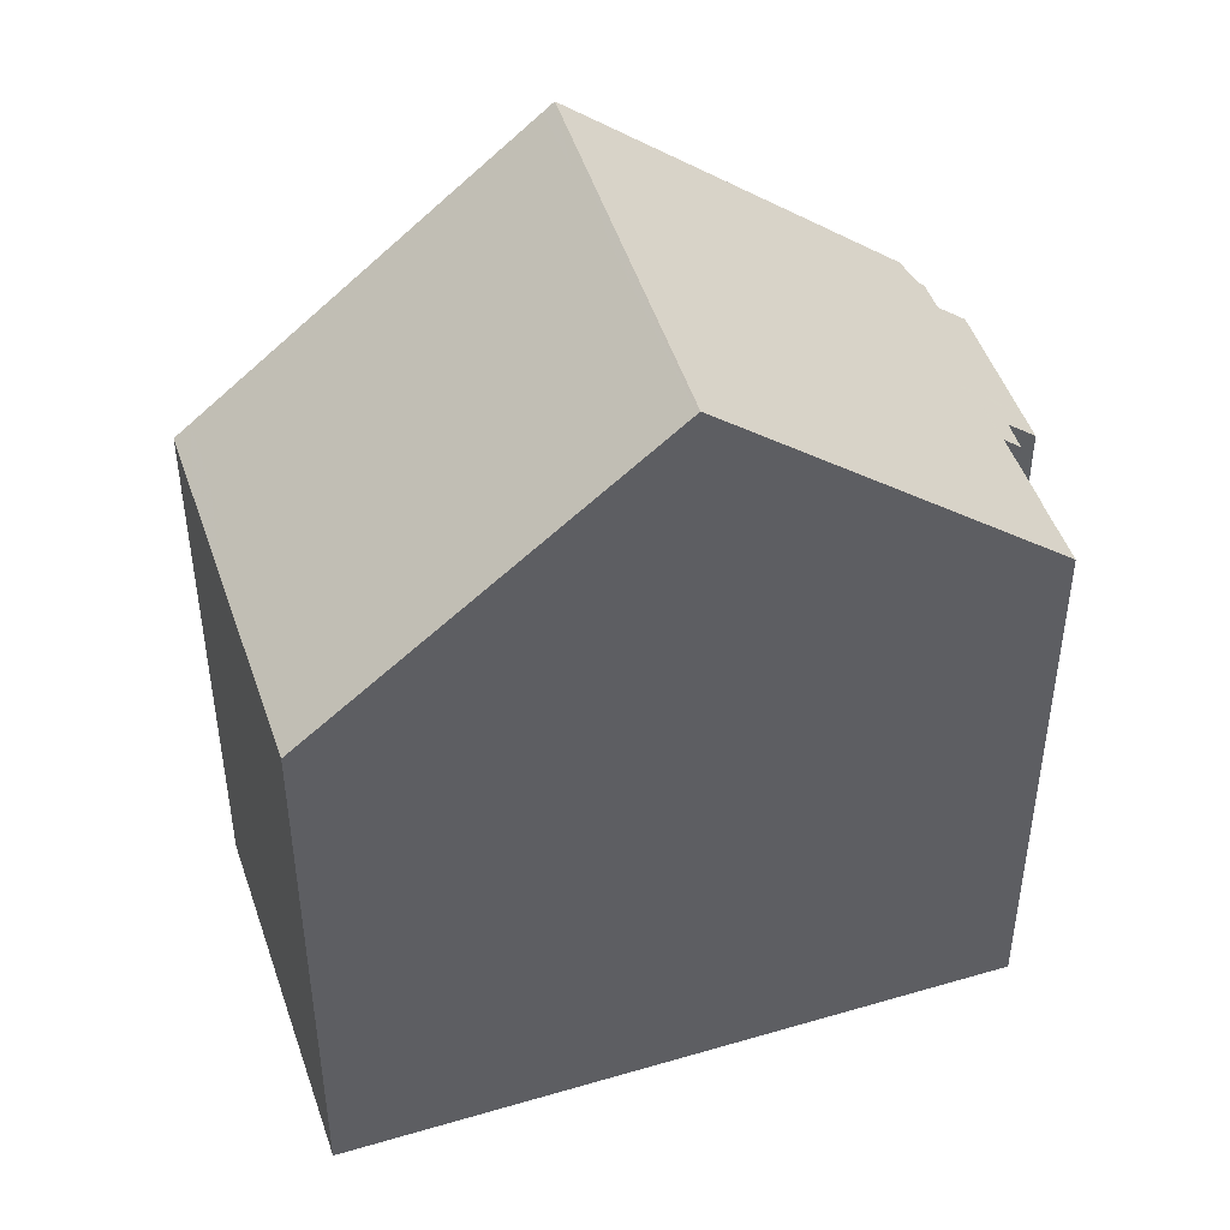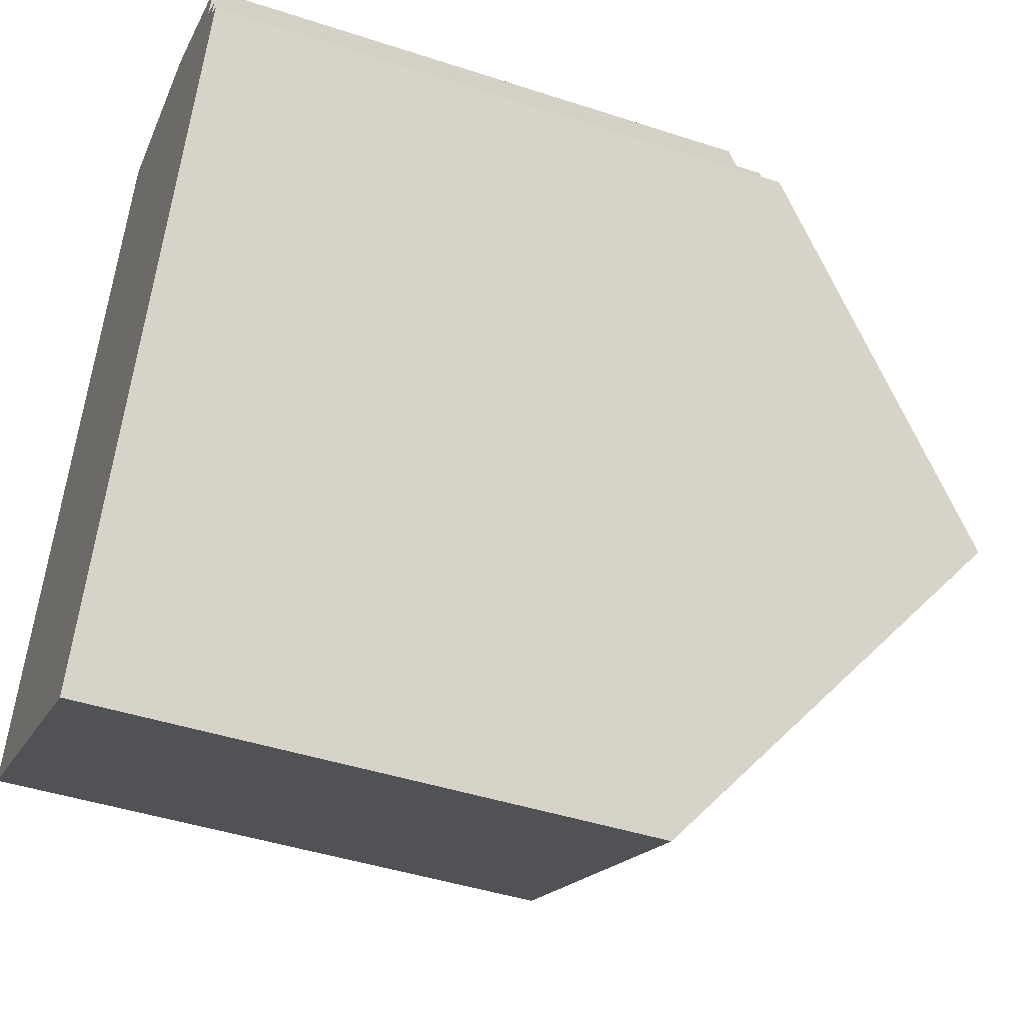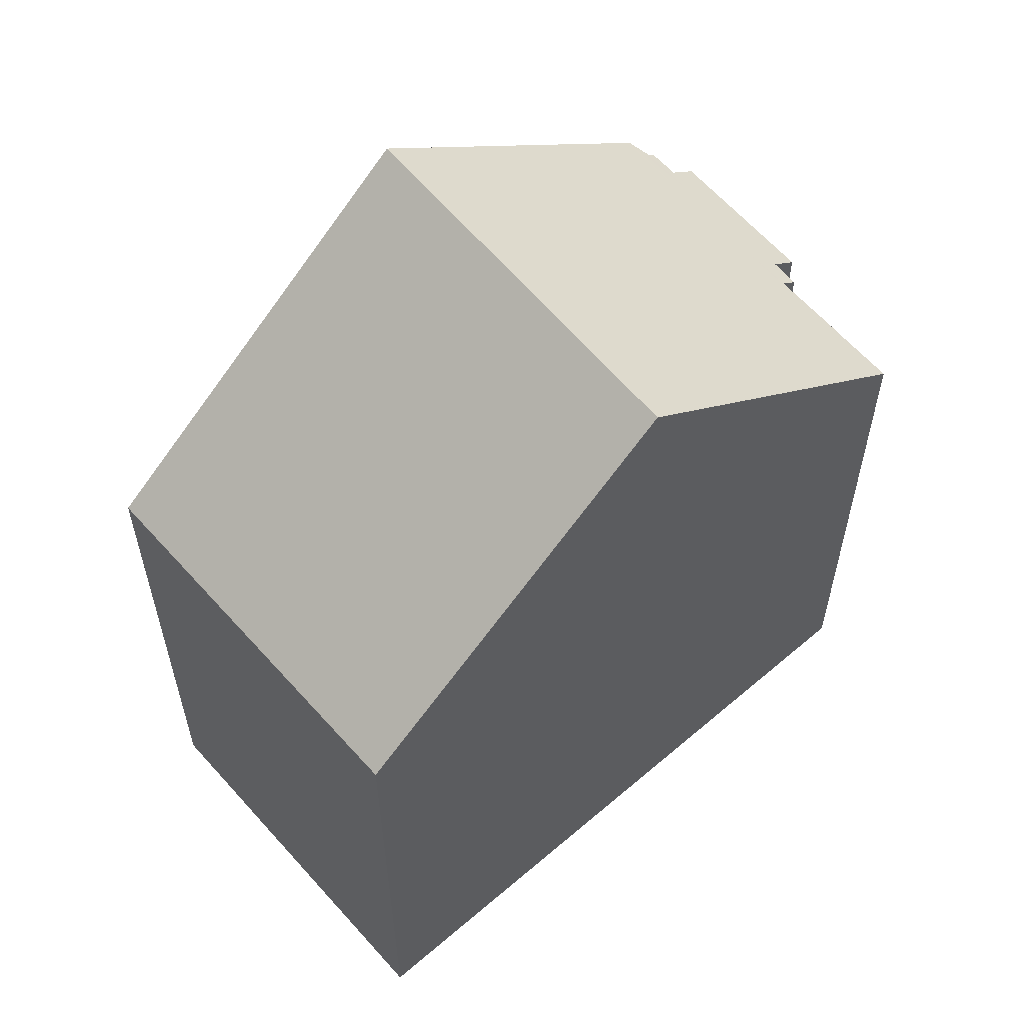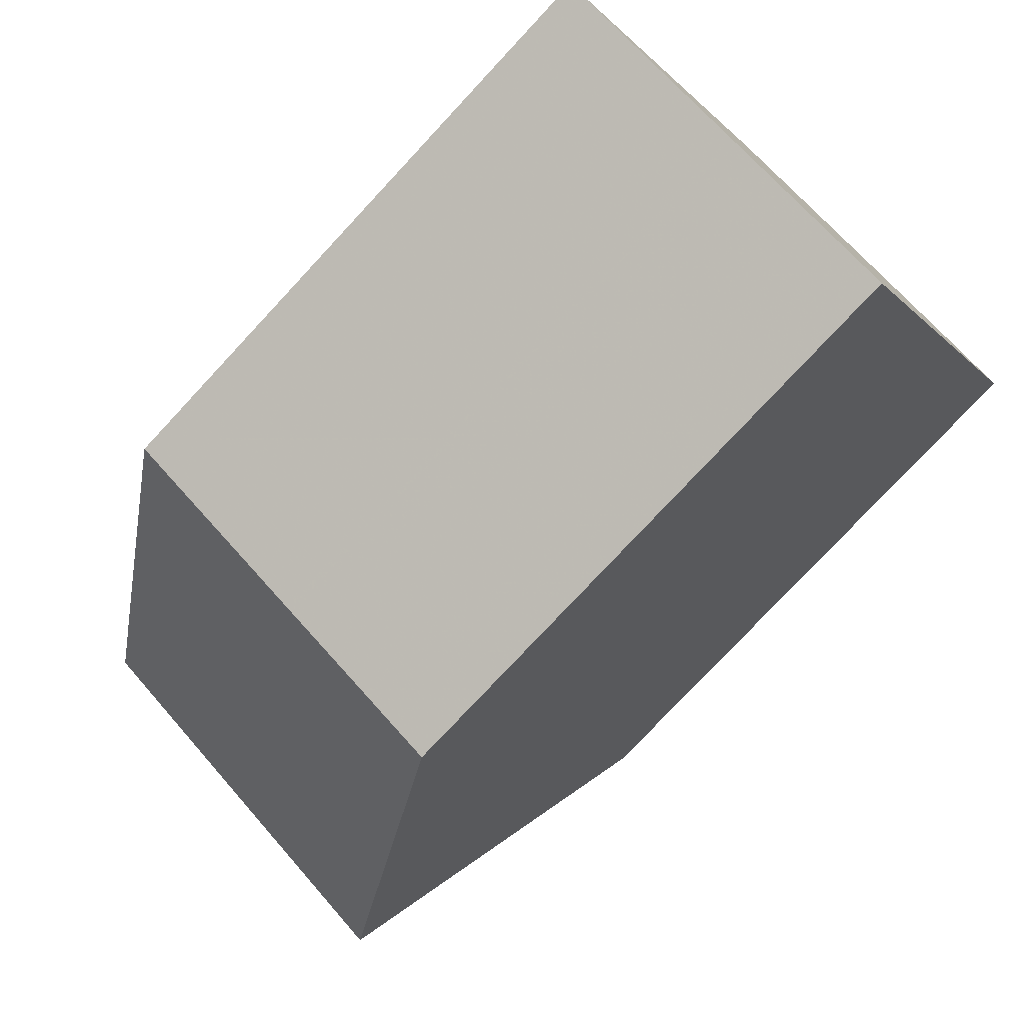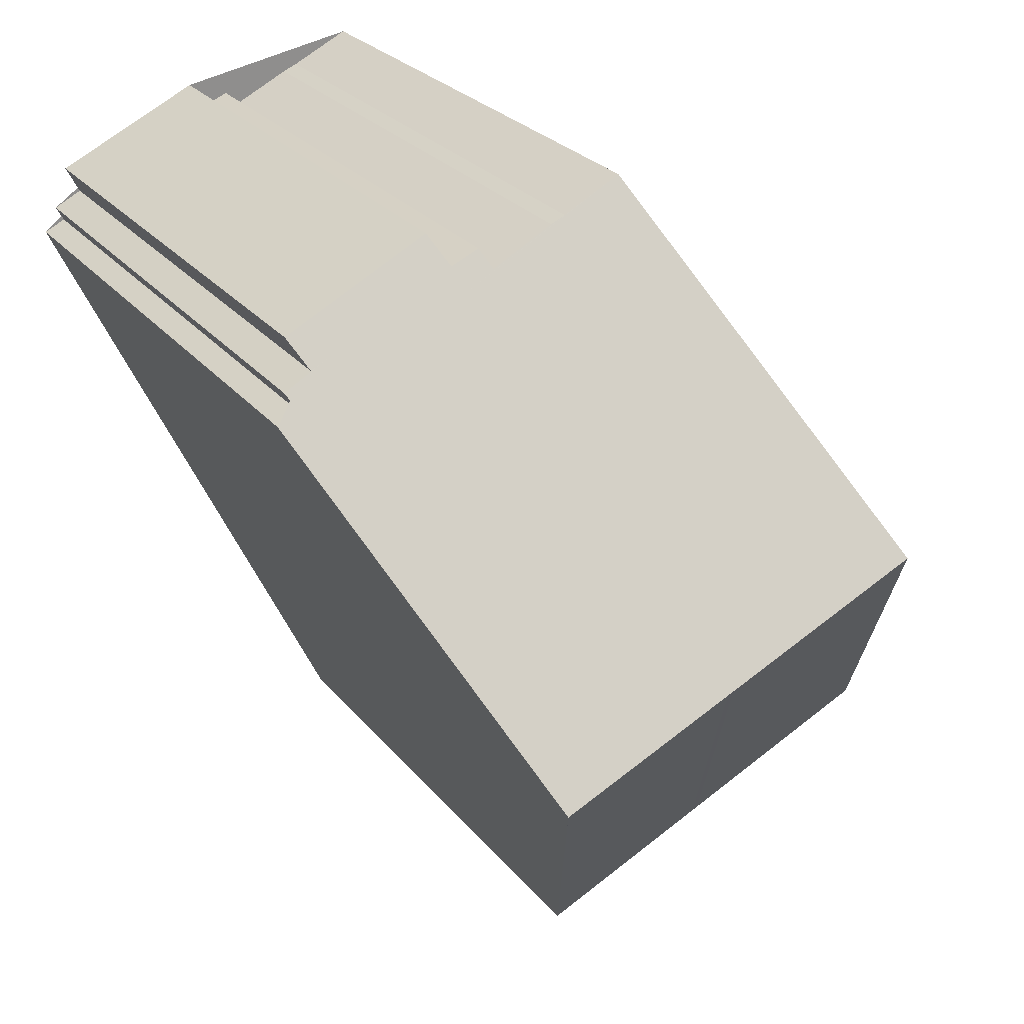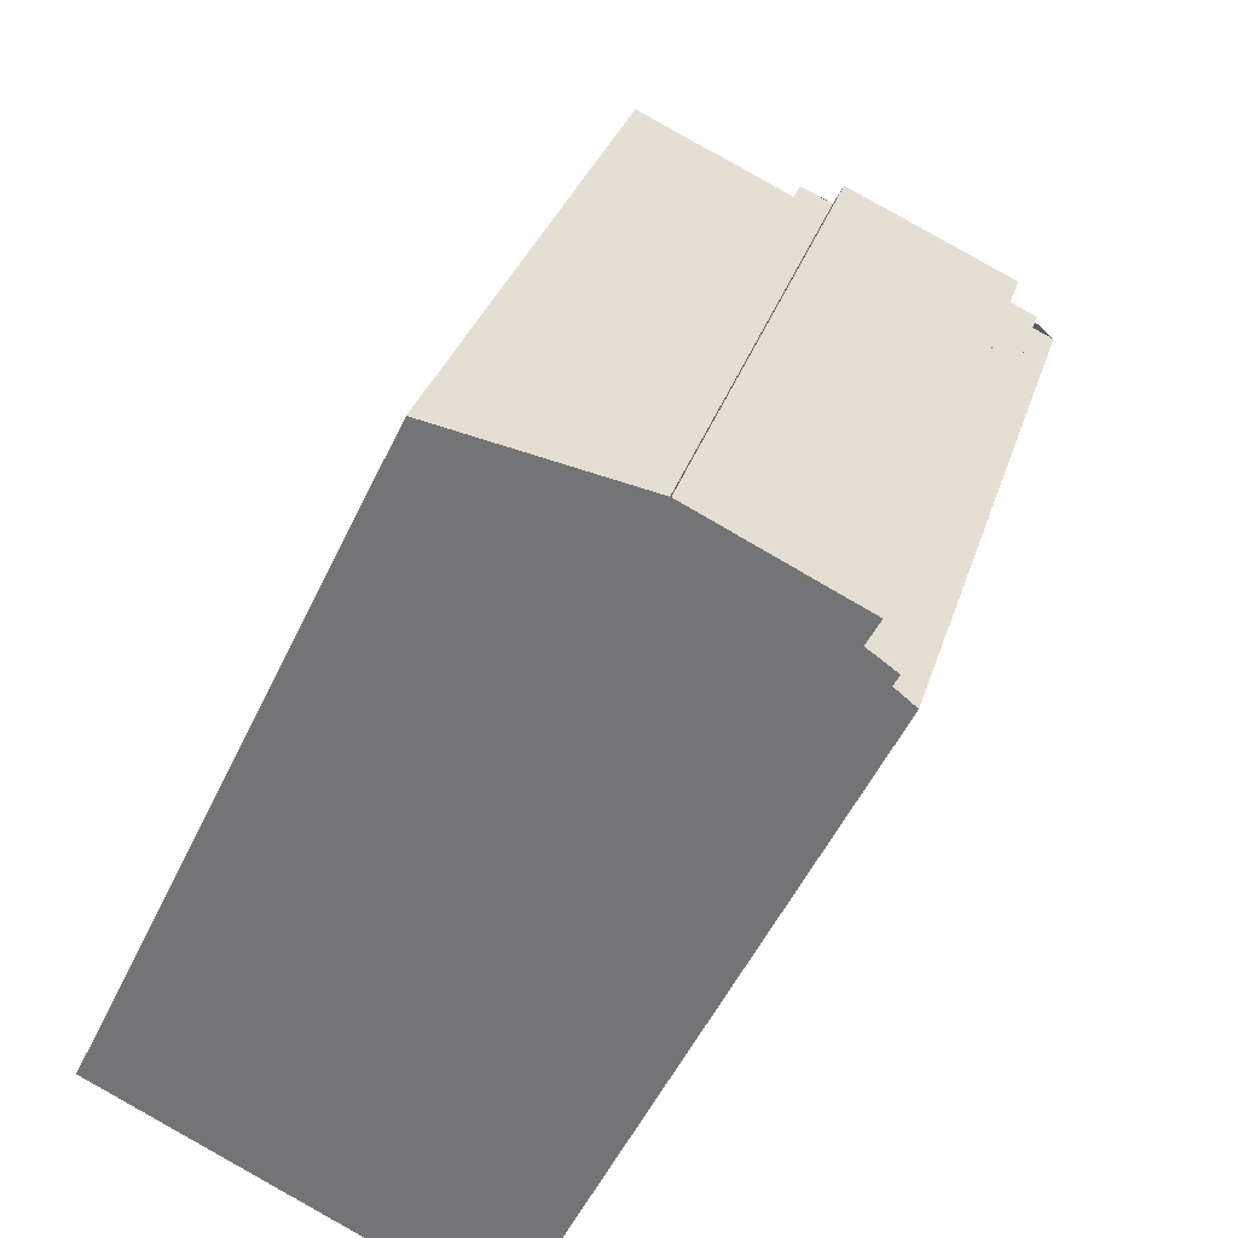
<metadata>
{"format":"obj","ext":"obj","renderer":"f3d","projection":"perspective","resolution":1024,"background":"white","views":[{"elev":46.6,"azim":97.1,"up":"+Z"},{"elev":-44.3,"azim":-110.9,"up":"+Y"},{"elev":59.7,"azim":74.3,"up":"+Z"},{"elev":-76.4,"azim":137.1,"up":"+Y"},{"elev":25.5,"azim":-29.2,"up":"+Y"},{"elev":30.7,"azim":-164.4,"up":"+Y"}]}
</metadata>
<code>
v -1496 -2399 8.425
v -1494 -2397 8.32
v -1493 -2398 8.677
v -1493 -2398 8.669
v -1493 -2398 8.886
v -1492 -2397 8.829
v -1492 -2397 8.828
v -1491 -2397 8.777
v -1496 -2400 9.026
v -1496 -2399 9.009
v -1496 -2399 8.815
v -1496 -2399 8.784
v -1486 -2406 8.745
v -1492 -2409 8.738
v -1494 -2404 13.01
v -1489 -2402 12.89
v -1494 -2404 12.54
v -1489 -2402 12.77
v -1494 -2398 8.342
v -1492 -2403 12.65
v -1492 -2403 12.96
v -1491 -2397 9.146
v -1494 -2399 9.284
v -1496 -2400 9.401
v -1493 -2400 9.989
v -1490 -2398 9.855
v -1496 -2401 10.1
v -1493 -2399 9.28
v -1493 -2400 9.985
v -1492 -2403 12.65
v -1489 -2402 12.89
v -1494 -2404 13.01
v -1489 -2402 12.86
v -1494 -2404 12.88
v -1492 -2403 12.96
v -1491 -2403 12.87
v -1489 -2408 8.741
v -1491 -2403 12.96
v -1494 -2398 8.338
v -1491 -2403 12.96
v -1491 -2403 12.87
v -1489 -2408 8.741
v -1489 -2408 8.934
v -1486 -2406 8.938
v -1492 -2409 8.931
v -1489 -2408 8.934
v -1494 -2398 8.79
v -1493 -2398 8.754
v -1496 -2399 8.894
v -1494 -2398 8.794
v -1491 -2397 8.815
v -1494 -2398 8.948
v -1494 -2398 8.952
v -1496 -2400 9.07
v -1494 -2398 8.403
v -1494 -2398 8.387
v -1496 -2399 8.488
v -1494 -2398 8.407
v -1493 -2404 12.99
v -1493 -2404 12.88
v -1491 -2408 8.932
v -1495 -2398 8.471
v -1495 -2399 8.858
v -1495 -2399 9.018
v -1495 -2399 9.35
v -1493 -2403 12.59
v -1495 -2400 10.05
v -1493 -2404 12.99
v -1491 -2409 8.739
v -1495 -2398 8.408
v -1493 -2398 8.674
v -1494 -2398 8.692
v -1495 -2399 8.762
v -1496 -2399 8.778
v -1494 -2398 8.696
v -1494 -2404 13.01
v -1494 -2404 12.88
v -1492 -2409 8.931
v -1496 -2400 9.07
v -1496 -2400 9.401
v -1494 -2404 12.54
v -1496 -2400 9.026
v -1496 -2401 10.1
v -1494 -2404 13.01
v -1492 -2409 8.738
v -1495 -2398 8.408
v -1496 -2399 8.425
v -1496 -2399 0
v -1495 -2398 0
v -1494 -2398 8.387
v -1494 -2397 8.32
v -1494 -2397 0
v -1494 -2398 0
v -1493 -2398 8.669
v -1493 -2398 8.677
v -1493 -2398 0
v -1493 -2398 0
v -1493 -2398 8.754
v -1493 -2398 8.669
v -1493 -2398 0
v -1493 -2398 0
v -1492 -2397 8.829
v -1493 -2398 8.886
v -1493 -2398 0
v -1492 -2397 0
v -1492 -2397 8.828
v -1492 -2397 8.829
v -1492 -2397 0
v -1492 -2397 0
v -1491 -2397 8.777
v -1492 -2397 8.828
v -1492 -2397 0
v -1491 -2397 0
v -1491 -2397 8.815
v -1491 -2397 8.777
v -1491 -2397 0
v -1491 -2397 -1.776e-15
v -1496 -2400 9.026
v -1496 -2400 9.026
v -1496 -2400 0
v -1496 -2400 0
v -1496 -2399 8.894
v -1496 -2399 9.009
v -1496 -2399 0
v -1496 -2399 0
v -1496 -2399 8.784
v -1496 -2399 8.815
v -1496 -2399 0
v -1496 -2399 0
v -1496 -2399 8.778
v -1496 -2399 8.784
v -1496 -2399 0
v -1496 -2399 0
v -1489 -2408 8.741
v -1486 -2406 8.745
v -1486 -2406 0
v -1489 -2408 -1.776e-15
v -1492 -2409 8.931
v -1492 -2409 8.738
v -1492 -2409 0
v -1492 -2409 -1.776e-15
v -1494 -2404 12.54
v -1494 -2404 13.01
v -1494 -2404 0
v -1494 -2404 0
v -1496 -2401 10.1
v -1494 -2404 12.54
v -1494 -2404 0
v -1496 -2401 0
v -1489 -2402 12.89
v -1489 -2402 12.77
v -1489 -2402 0
v -1489 -2402 0
v -1494 -2398 8.338
v -1494 -2398 8.342
v -1494 -2398 1.776e-15
v -1494 -2398 0
v -1490 -2398 9.855
v -1491 -2397 9.146
v -1491 -2397 0
v -1490 -2398 -1.776e-15
v -1496 -2400 9.07
v -1496 -2400 9.401
v -1496 -2400 0
v -1496 -2400 0
v -1489 -2402 12.77
v -1490 -2398 9.855
v -1490 -2398 -1.776e-15
v -1489 -2402 0
v -1496 -2400 9.401
v -1496 -2401 10.1
v -1496 -2401 0
v -1496 -2400 0
v -1489 -2402 12.86
v -1489 -2402 12.89
v -1489 -2402 0
v -1489 -2402 0
v -1486 -2406 8.938
v -1489 -2402 12.86
v -1489 -2402 0
v -1486 -2406 0
v -1494 -2404 13.01
v -1494 -2404 12.88
v -1494 -2404 0
v -1494 -2404 0
v -1491 -2409 8.739
v -1489 -2408 8.741
v -1489 -2408 0
v -1491 -2409 0
v -1494 -2397 8.32
v -1494 -2398 8.338
v -1494 -2398 0
v -1494 -2397 0
v -1489 -2408 8.741
v -1489 -2408 8.741
v -1489 -2408 -1.776e-15
v -1489 -2408 0
v -1486 -2406 8.745
v -1486 -2406 8.938
v -1486 -2406 0
v -1486 -2406 0
v -1494 -2404 12.88
v -1492 -2409 8.931
v -1492 -2409 -1.776e-15
v -1494 -2404 0
v -1493 -2398 8.886
v -1493 -2398 8.754
v -1493 -2398 0
v -1493 -2398 0
v -1496 -2399 8.815
v -1496 -2399 8.894
v -1496 -2399 0
v -1496 -2399 0
v -1491 -2397 9.146
v -1491 -2397 8.815
v -1491 -2397 -1.776e-15
v -1491 -2397 0
v -1496 -2400 9.026
v -1496 -2400 9.07
v -1496 -2400 0
v -1496 -2400 0
v -1493 -2398 8.674
v -1494 -2398 8.387
v -1494 -2398 0
v -1493 -2398 1.776e-15
v -1496 -2399 8.425
v -1496 -2399 8.488
v -1496 -2399 0
v -1496 -2399 0
v -1492 -2409 8.738
v -1491 -2409 8.739
v -1491 -2409 0
v -1492 -2409 -1.776e-15
v -1494 -2398 8.342
v -1495 -2398 8.408
v -1495 -2398 0
v -1494 -2398 1.776e-15
v -1493 -2398 8.677
v -1493 -2398 8.674
v -1493 -2398 1.776e-15
v -1493 -2398 0
v -1496 -2399 8.488
v -1496 -2399 8.778
v -1496 -2399 0
v -1496 -2399 0
v -1496 -2399 9.009
v -1496 -2400 9.026
v -1496 -2400 0
v -1496 -2399 0
v -1492 -2409 8.738
v -1492 -2409 8.738
v -1492 -2409 -1.776e-15
v -1492 -2409 0
v -1496 -2399 0
v -1494 -2397 0
v -1493 -2398 0
v -1493 -2398 0
v -1493 -2398 0
v -1492 -2397 0
v -1492 -2397 0
v -1491 -2397 0
v -1486 -2406 0
v -1492 -2409 0
v -1496 -2400 0
v -1496 -2399 0
v -1496 -2399 0
v -1496 -2399 0
f 76 15 17 81
f 79 54 9 82
f 53 50 47 52
f 40 21 20 30
f 30 20 25 29
f 81 17 27 83
f 29 25 23 28
f 83 27 24 80
f 28 22 26 29
f 29 26 18 30
f 77 34 32 84
f 85 14 45 78
f 41 36 35 38
f 43 42 37 46
f 52 47 48 5 6 7 8 51
f 30 18 16 40
f 38 31 33 41
f 44 13 42 43
f 43 41 33 44
f 78 45 34 77
f 46 36 41 43
f 72 55 56 71
f 74 57 62 73
f 75 58 55 72
f 51 22 28 52
f 80 24 54 79
f 52 28 23 53
f 55 39 2 56
f 62 57 1 70
f 58 19 39 55
f 60 36 46 61
f 73 62 58 75
f 64 53 23 65
f 66 20 21 59
f 63 50 53 64
f 67 25 20 66
f 65 23 25 67
f 68 35 36 60
f 61 46 37 69
f 70 19 58 62
f 71 3 4 48 47 72
f 73 63 49 11 12 74
f 72 47 50 75
f 75 50 63 73
f 77 60 61 78
f 79 64 65 80
f 81 66 59 76
f 82 10 49 63 64 79
f 83 67 66 81
f 80 65 67 83
f 84 68 60 77
f 78 61 69 85
f 87 88 89 86
f 91 92 93 90
f 95 96 97 94
f 99 100 101 98
f 103 104 105 102
f 107 108 109 106
f 111 112 113 110
f 115 116 117 114
f 119 120 121 118
f 123 124 125 122
f 127 128 129 126
f 131 132 133 130
f 135 136 137 134
f 139 140 141 138
f 143 144 145 142
f 147 148 149 146
f 151 152 153 150
f 155 156 157 154
f 159 160 161 158
f 163 164 165 162
f 167 168 169 166
f 171 172 173 170
f 175 176 177 174
f 179 180 181 178
f 183 184 185 182
f 187 188 189 186
f 191 192 193 190
f 195 196 197 194
f 199 200 201 198
f 203 204 205 202
f 207 208 209 206
f 211 212 213 210
f 215 216 217 214
f 219 220 221 218
f 223 224 225 222
f 227 228 229 226
f 231 232 233 230
f 235 236 237 234
f 239 240 241 238
f 243 244 245 242
f 247 248 249 246
f 251 252 253 250
f 255 256 257 258 259 260 261 262 263 264 265 266 267 254

</code>
